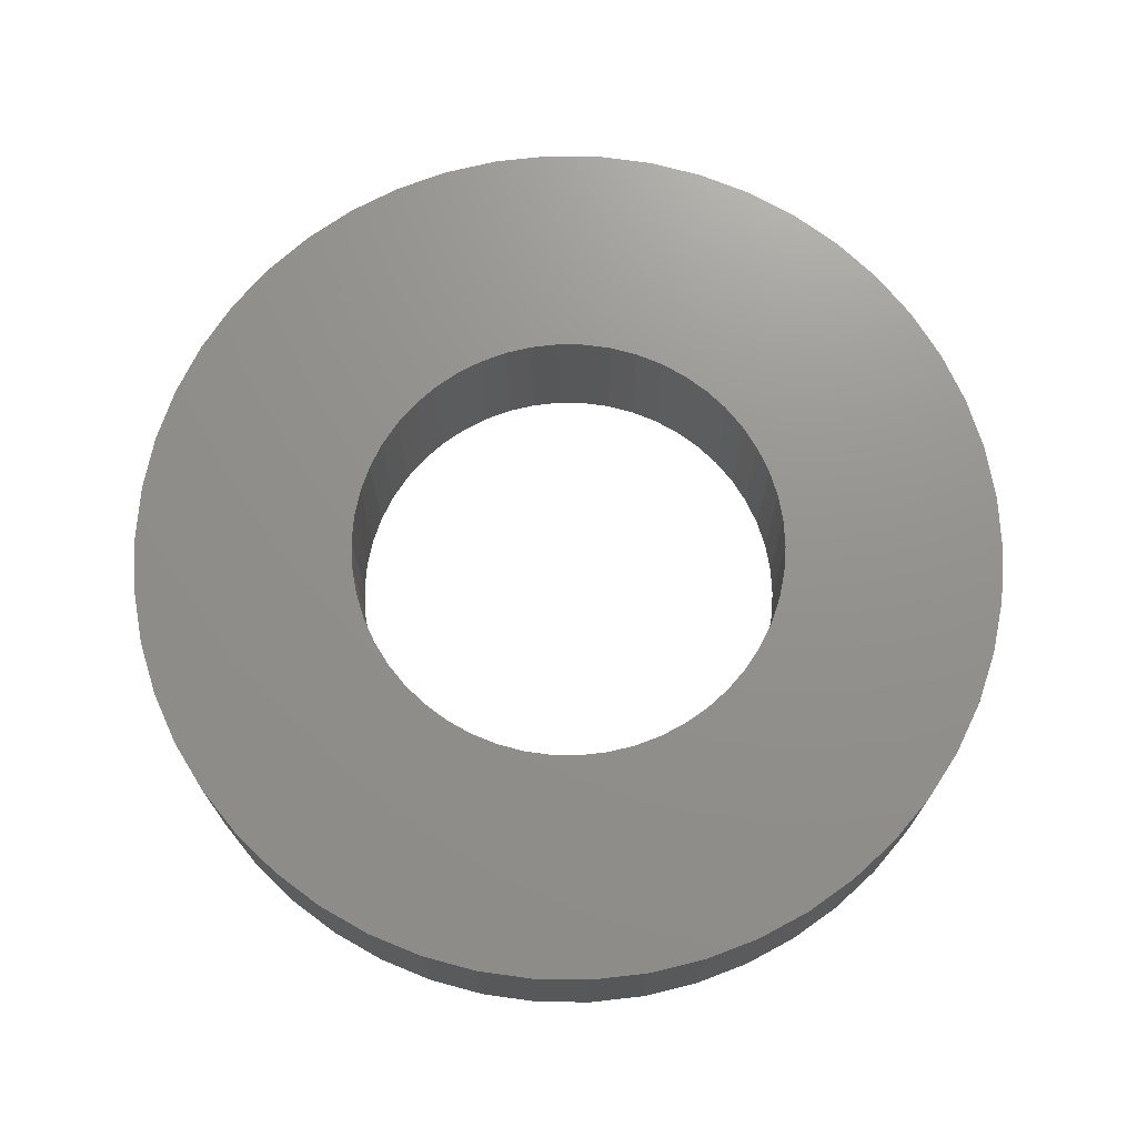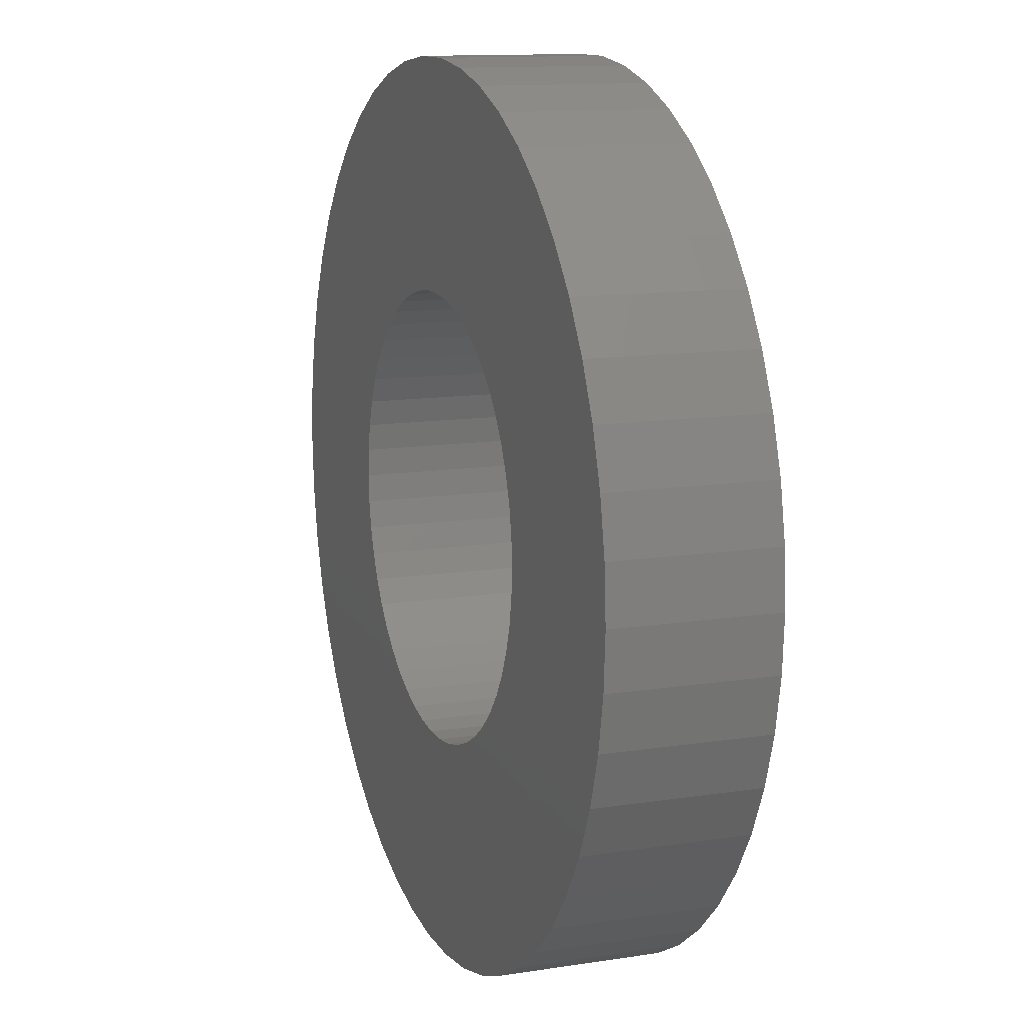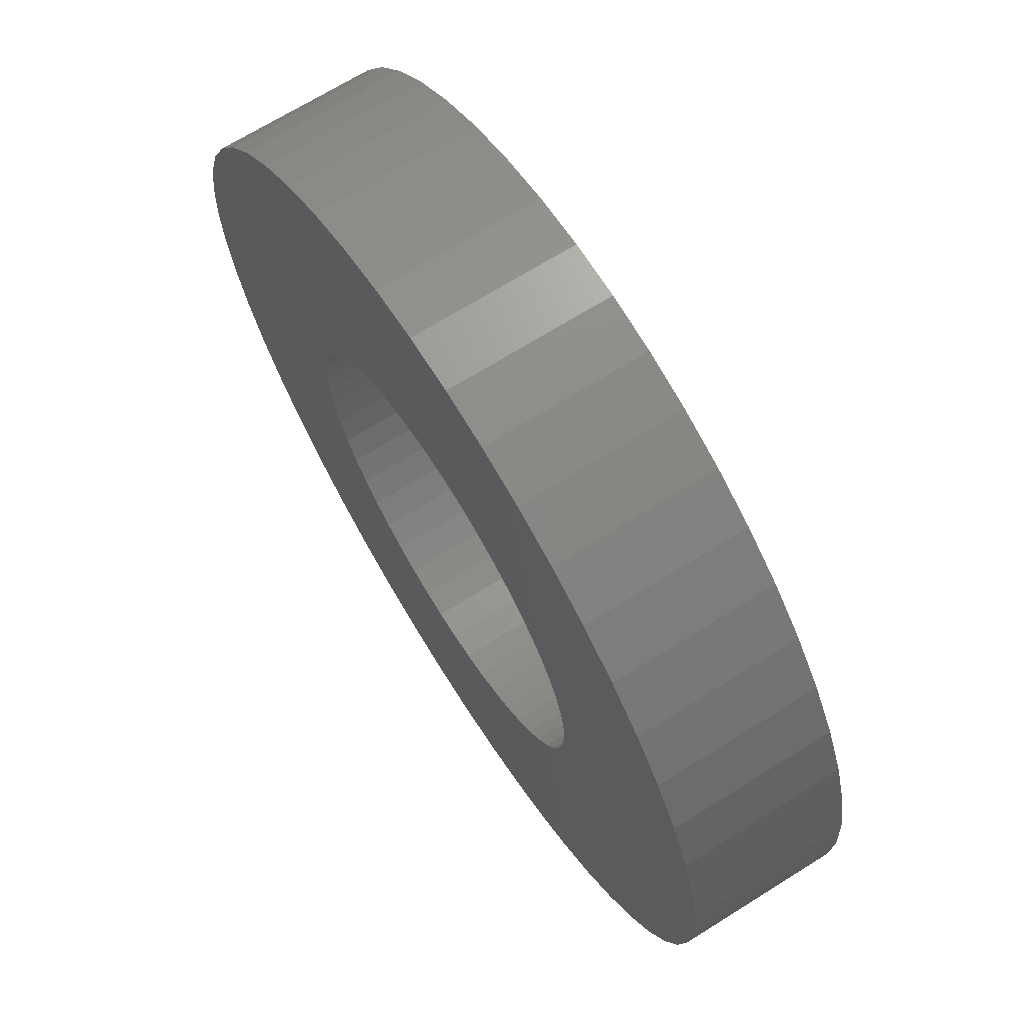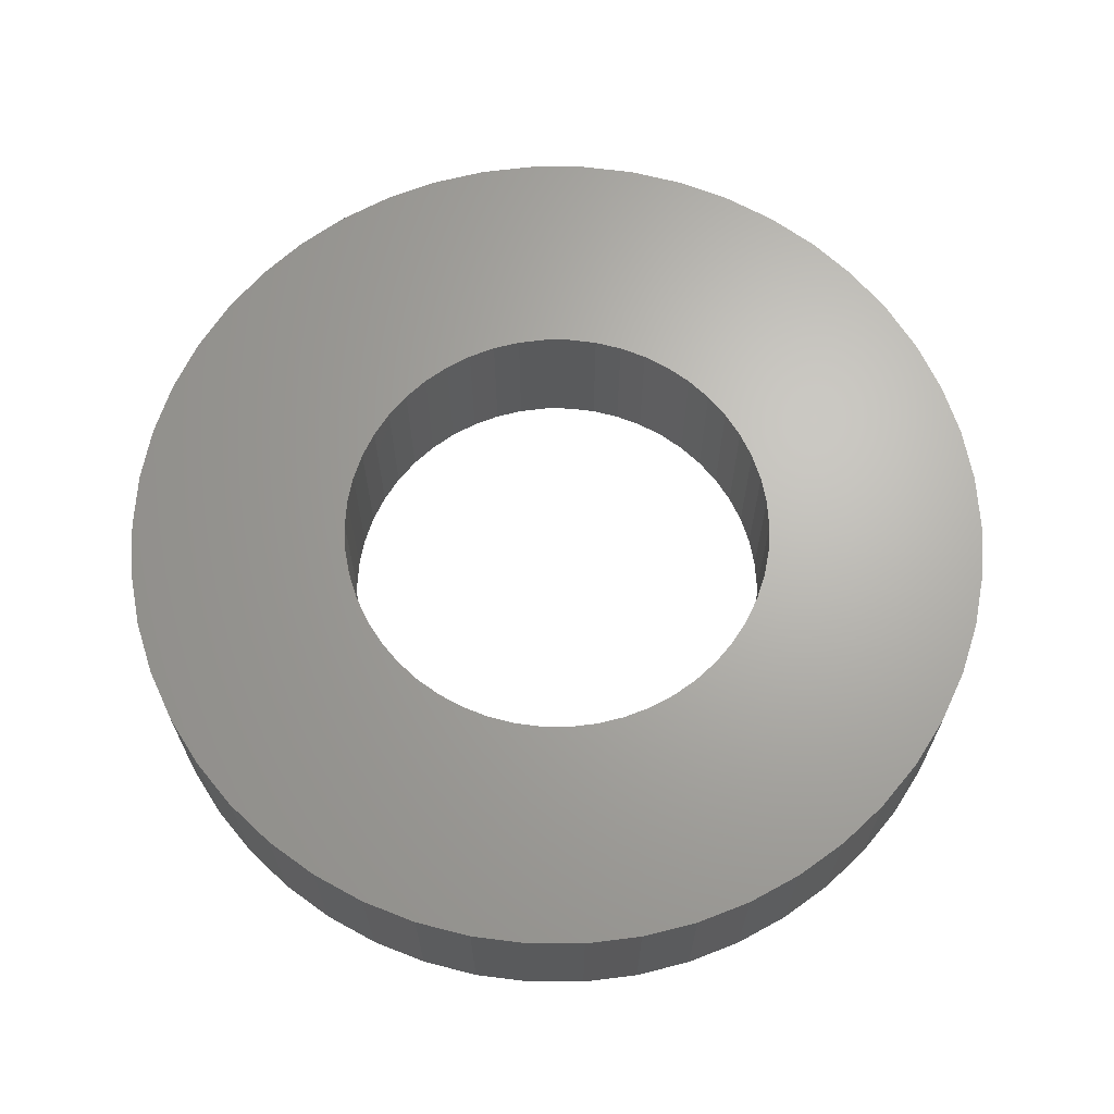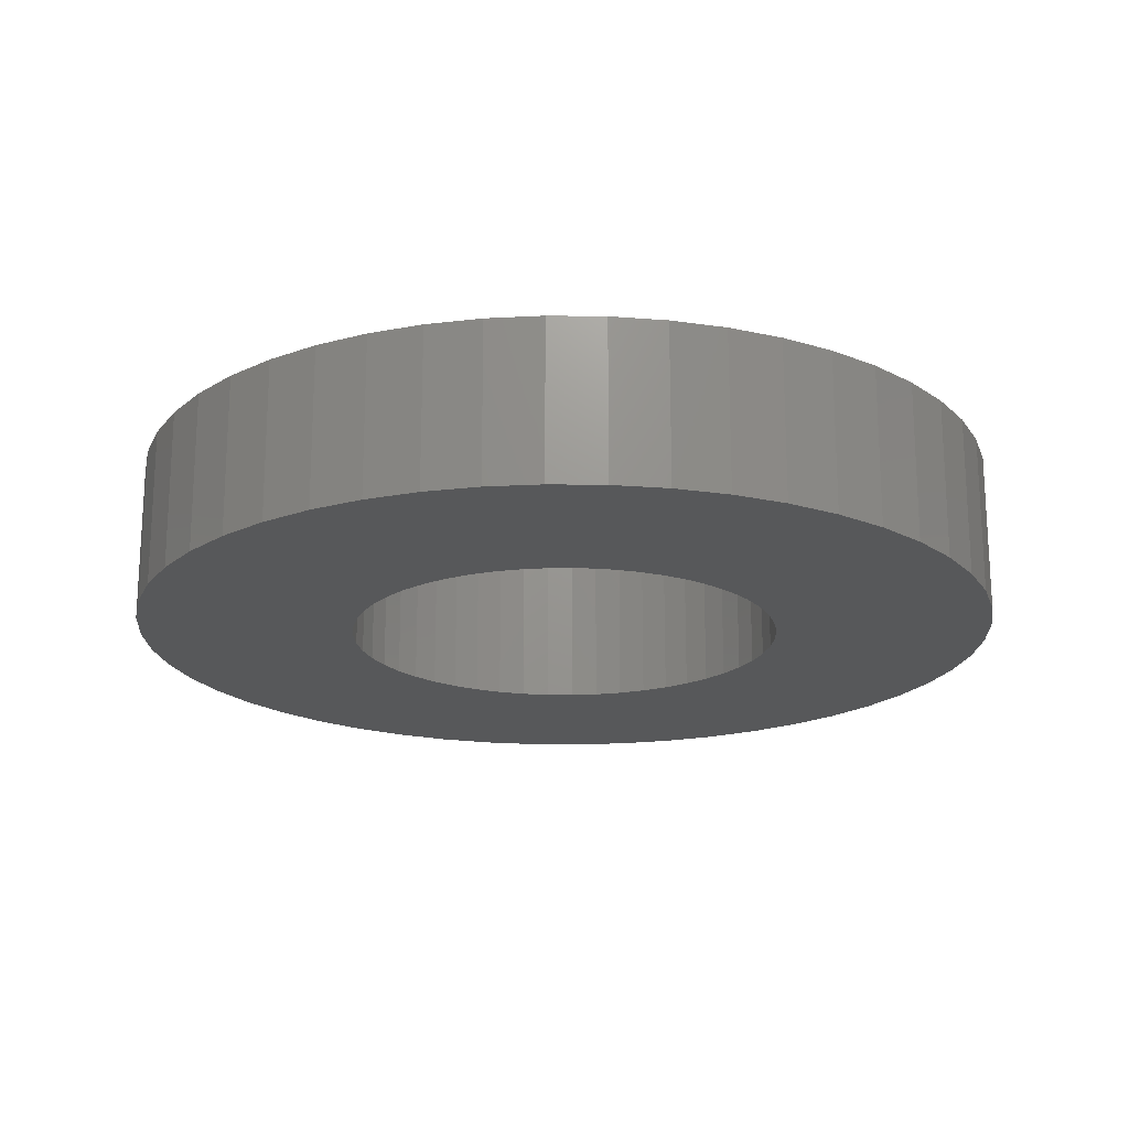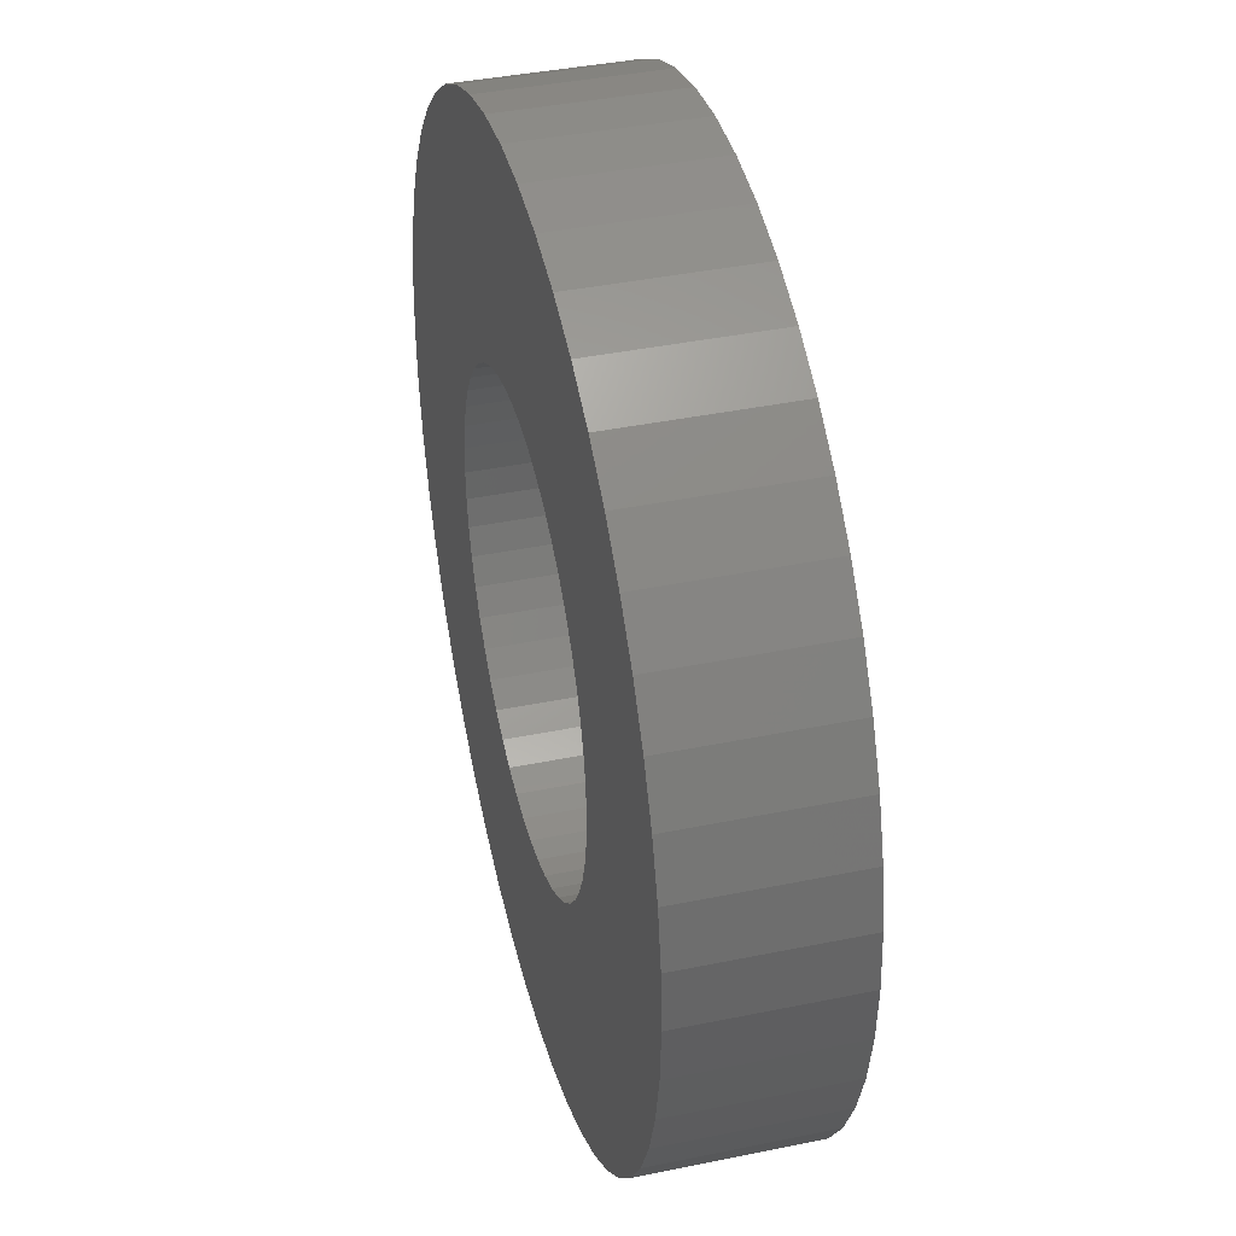
<metadata>
{"format":"stl","ext":"stl","renderer":"f3d","projection":"perspective","resolution":1024,"background":"white","views":[{"elev":71.8,"azim":173.5,"up":"+Z"},{"elev":12.4,"azim":70.0,"up":"+Y"},{"elev":68.8,"azim":57.9,"up":"+Y"},{"elev":66.4,"azim":-143.9,"up":"+Z"},{"elev":-19.2,"azim":-145.4,"up":"+Z"},{"elev":40.2,"azim":75.8,"up":"+Y"}]}
</metadata>
<code>
# stl→obj: 200 verts, 400 faces
v 5.5 0 1
v 5.457 0.6893 -1
v 5.457 0.6893 1
v 5.5 0 -1
v -5.5 0 -1
v -5.457 0.6893 1
v -5.457 0.6893 -1
v -5.5 0 1
v 0.3453 5.489 -1
v -0.3453 5.489 1
v 0.3453 5.489 1
v -0.3453 5.489 -1
v -0.3453 -5.489 -1
v 0.3453 -5.489 1
v -0.3453 -5.489 1
v 0.3453 -5.489 -1
v 4.009 3.765 -1
v 3.506 4.238 1
v 4.009 3.765 1
v 3.506 4.238 -1
v -3.506 4.238 -1
v -4.009 3.765 1
v -3.506 4.238 1
v -4.009 3.765 -1
v -1.7 5.231 -1
v -2.342 4.977 1
v -1.7 5.231 1
v -2.342 4.977 -1
v 4.009 -3.765 1
v 4.45 -3.233 -1
v 4.45 -3.233 1
v 4.009 -3.765 -1
v 5.114 2.025 1
v 4.82 2.65 -1
v 4.82 2.65 1
v 5.114 2.025 -1
v 2.342 4.977 -1
v 1.7 5.231 1
v 2.342 4.977 1
v 1.7 5.231 -1
v 1.031 5.403 1
v 1.031 5.403 -1
v 2.947 4.644 -1
v 2.947 4.644 1
v -4.82 2.65 -1
v -4.45 3.233 1
v -4.45 3.233 -1
v -4.82 2.65 1
v 2.75 0 1
v 2.728 0.3447 1
v 5.327 1.368 1
v 5.457 -0.6893 1
v 2.664 0.6839 1
v 2.728 -0.3447 1
v 2.557 1.012 1
v 5.327 -1.368 1
v 2.41 1.325 1
v 4.45 3.233 1
v 2.664 -0.6839 1
v 2.225 1.616 1
v 5.114 -2.025 1
v 2.005 1.883 1
v 2.557 -1.012 1
v 1.753 2.119 1
v 4.82 -2.65 1
v 2.41 -1.325 1
v 1.474 2.322 1
v 1.171 2.488 1
v 0.8498 2.615 1
v 0.5153 2.701 1
v 0.1727 2.745 1
v -0.1727 2.745 1
v -0.5153 2.701 1
v -1.031 5.403 1
v -0.8498 2.615 1
v -1.171 2.488 1
v -1.474 2.322 1
v -2.947 4.644 1
v -1.753 2.119 1
v -2.005 1.883 1
v -2.225 1.616 1
v -2.41 1.325 1
v 2.225 -1.616 1
v 2.005 -1.883 1
v 3.506 -4.238 1
v 1.753 -2.119 1
v 2.947 -4.644 1
v 1.474 -2.322 1
v 2.342 -4.977 1
v 1.171 -2.488 1
v 1.7 -5.231 1
v 0.8498 -2.615 1
v 1.031 -5.403 1
v 0.5153 -2.701 1
v 0.1727 -2.745 1
v -0.1727 -2.745 1
v -0.5153 -2.701 1
v -1.031 -5.403 1
v -0.8498 -2.615 1
v -1.7 -5.231 1
v -1.171 -2.488 1
v -2.342 -4.977 1
v -1.474 -2.322 1
v -2.947 -4.644 1
v -1.753 -2.119 1
v -3.506 -4.238 1
v -2.005 -1.883 1
v -4.009 -3.765 1
v -2.225 -1.616 1
v -4.45 -3.233 1
v -2.41 -1.325 1
v -4.82 -2.65 1
v -2.557 -1.012 1
v -5.114 -2.025 1
v -2.664 -0.6839 1
v -5.327 -1.368 1
v -2.728 -0.3447 1
v -5.457 -0.6893 1
v -2.75 0 1
v -2.557 1.012 1
v -5.114 2.025 1
v -2.664 0.6839 1
v -5.327 1.368 1
v -2.728 0.3447 1
v -2.947 4.644 -1
v -1.031 5.403 -1
v 2.75 0 -1
v 5.457 -0.6893 -1
v 2.728 -0.3447 -1
v 5.327 -1.368 -1
v 2.664 -0.6839 -1
v 5.114 -2.025 -1
v 2.728 0.3447 -1
v 2.557 -1.012 -1
v 4.82 -2.65 -1
v 5.327 1.368 -1
v 2.41 -1.325 -1
v 2.664 0.6839 -1
v 2.225 -1.616 -1
v 2.005 -1.883 -1
v 3.506 -4.238 -1
v 2.557 1.012 -1
v 1.753 -2.119 -1
v 2.947 -4.644 -1
v 2.41 1.325 -1
v 1.474 -2.322 -1
v 2.342 -4.977 -1
v 1.171 -2.488 -1
v 1.7 -5.231 -1
v 0.8498 -2.615 -1
v 1.031 -5.403 -1
v 0.5153 -2.701 -1
v 0.1727 -2.745 -1
v -0.1727 -2.745 -1
v -0.5153 -2.701 -1
v -1.031 -5.403 -1
v -0.8498 -2.615 -1
v -1.7 -5.231 -1
v -1.171 -2.488 -1
v -2.342 -4.977 -1
v -1.474 -2.322 -1
v -2.947 -4.644 -1
v -1.753 -2.119 -1
v -3.506 -4.238 -1
v -2.005 -1.883 -1
v -4.009 -3.765 -1
v -2.225 -1.616 -1
v -4.45 -3.233 -1
v -4.82 -2.65 -1
v -2.41 -1.325 -1
v 4.45 3.233 -1
v 2.225 1.616 -1
v 2.005 1.883 -1
v 1.753 2.119 -1
v 1.474 2.322 -1
v 1.171 2.488 -1
v 0.8498 2.615 -1
v 0.5153 2.701 -1
v 0.1727 2.745 -1
v -0.1727 2.745 -1
v -0.5153 2.701 -1
v -0.8498 2.615 -1
v -1.171 2.488 -1
v -1.474 2.322 -1
v -1.753 2.119 -1
v -2.005 1.883 -1
v -2.225 1.616 -1
v -2.41 1.325 -1
v -2.557 1.012 -1
v -5.114 2.025 -1
v -2.664 0.6839 -1
v -5.327 1.368 -1
v -2.728 0.3447 -1
v -2.75 0 -1
v -2.557 -1.012 -1
v -5.114 -2.025 -1
v -2.664 -0.6839 -1
v -5.327 -1.368 -1
v -2.728 -0.3447 -1
v -5.457 -0.6893 -1
f 1 2 3
f 2 1 4
f 5 6 7
f 6 5 8
f 9 10 11
f 10 9 12
f 13 14 15
f 14 13 16
f 17 18 19
f 18 17 20
f 21 22 23
f 22 21 24
f 25 26 27
f 26 25 28
f 29 30 31
f 30 29 32
f 33 34 35
f 34 33 36
f 37 38 39
f 38 37 40
f 40 41 38
f 41 40 42
f 43 39 44
f 39 43 37
f 45 46 47
f 46 45 48
f 47 22 24
f 22 47 46
f 49 1 3
f 50 3 51
f 1 49 52
f 53 51 33
f 54 52 49
f 55 33 35
f 52 54 56
f 57 35 58
f 59 56 54
f 60 58 19
f 56 59 61
f 62 19 18
f 63 61 59
f 64 18 44
f 61 63 65
f 66 65 63
f 3 50 49
f 51 53 50
f 33 55 53
f 35 57 55
f 67 44 39
f 58 60 57
f 19 62 60
f 18 64 62
f 68 39 38
f 44 67 64
f 39 68 67
f 69 38 41
f 38 69 68
f 41 70 69
f 11 70 41
f 11 71 70
f 11 72 71
f 10 72 11
f 10 73 72
f 74 73 10
f 73 74 75
f 27 75 74
f 75 27 76
f 26 76 27
f 76 26 77
f 78 77 26
f 77 78 79
f 23 79 78
f 79 23 80
f 22 80 23
f 80 22 81
f 46 81 22
f 48 82 46
f 81 46 82
f 65 66 31
f 83 31 66
f 31 83 29
f 84 29 83
f 29 84 85
f 86 85 84
f 85 86 87
f 88 87 86
f 87 88 89
f 90 89 88
f 89 90 91
f 92 91 90
f 91 92 93
f 94 93 92
f 94 14 93
f 95 14 94
f 96 14 95
f 96 15 14
f 97 15 96
f 98 97 99
f 97 98 15
f 100 99 101
f 102 101 103
f 99 100 98
f 104 103 105
f 106 105 107
f 108 107 109
f 101 102 100
f 110 109 111
f 112 111 113
f 114 113 115
f 116 115 117
f 103 104 102
f 118 117 119
f 82 48 120
f 121 120 48
f 105 106 104
f 120 121 122
f 107 108 106
f 123 122 121
f 109 110 108
f 122 123 124
f 111 112 110
f 6 124 123
f 113 114 112
f 124 6 119
f 115 116 114
f 8 119 6
f 117 118 116
f 119 8 118
f 125 23 78
f 23 125 21
f 12 74 10
f 74 12 126
f 127 4 128
f 129 128 130
f 4 127 2
f 131 130 132
f 133 2 127
f 134 132 135
f 2 133 136
f 137 135 30
f 138 136 133
f 139 30 32
f 136 138 36
f 140 32 141
f 142 36 138
f 143 141 144
f 36 142 34
f 145 34 142
f 128 129 127
f 130 131 129
f 132 134 131
f 135 137 134
f 146 144 147
f 30 139 137
f 32 140 139
f 141 143 140
f 148 147 149
f 144 146 143
f 147 148 146
f 150 149 151
f 149 150 148
f 151 152 150
f 16 152 151
f 16 153 152
f 16 154 153
f 13 154 16
f 13 155 154
f 156 155 13
f 155 156 157
f 158 157 156
f 157 158 159
f 160 159 158
f 159 160 161
f 162 161 160
f 161 162 163
f 164 163 162
f 163 164 165
f 166 165 164
f 165 166 167
f 168 167 166
f 169 170 168
f 167 168 170
f 34 145 171
f 172 171 145
f 171 172 17
f 173 17 172
f 17 173 20
f 174 20 173
f 20 174 43
f 175 43 174
f 43 175 37
f 176 37 175
f 37 176 40
f 177 40 176
f 40 177 42
f 178 42 177
f 178 9 42
f 179 9 178
f 180 9 179
f 180 12 9
f 181 12 180
f 126 181 182
f 181 126 12
f 25 182 183
f 28 183 184
f 182 25 126
f 125 184 185
f 21 185 186
f 24 186 187
f 183 28 25
f 47 187 188
f 45 188 189
f 190 189 191
f 192 191 193
f 184 125 28
f 7 193 194
f 170 169 195
f 196 195 169
f 185 21 125
f 195 196 197
f 186 24 21
f 198 197 196
f 187 47 24
f 197 198 199
f 188 45 47
f 200 199 198
f 189 190 45
f 199 200 194
f 191 192 190
f 5 194 200
f 193 7 192
f 194 5 7
f 16 93 14
f 93 16 151
f 51 36 33
f 36 51 136
f 3 136 51
f 136 3 2
f 58 17 19
f 17 58 171
f 35 171 58
f 171 35 34
f 42 11 41
f 11 42 9
f 20 44 18
f 44 20 43
f 190 48 45
f 48 190 121
f 7 123 192
f 123 7 6
f 52 4 1
f 4 52 128
f 141 29 85
f 29 141 32
f 31 135 65
f 135 31 30
f 149 89 91
f 89 149 147
f 192 121 190
f 121 192 123
f 28 78 26
f 78 28 125
f 126 27 74
f 27 126 25
f 61 130 56
f 130 61 132
f 56 128 52
f 128 56 130
f 147 87 89
f 87 147 144
f 65 132 61
f 132 65 135
f 160 100 102
f 100 160 158
f 166 110 168
f 110 166 108
f 200 8 5
f 8 200 118
f 198 118 200
f 118 198 116
f 196 116 198
f 116 196 114
f 151 91 93
f 91 151 149
f 144 85 87
f 85 144 141
f 156 15 98
f 15 156 13
f 158 98 100
f 98 158 156
f 166 106 108
f 106 166 164
f 169 114 196
f 114 169 112
f 168 112 169
f 112 168 110
f 162 102 104
f 102 162 160
f 164 104 106
f 104 164 162
f 127 50 133
f 50 127 49
f 119 193 124
f 193 119 194
f 180 71 72
f 71 180 179
f 174 62 64
f 62 174 173
f 186 79 80
f 79 186 185
f 183 75 76
f 75 183 182
f 142 57 145
f 57 142 55
f 177 68 69
f 68 177 176
f 175 64 67
f 64 175 174
f 82 187 81
f 187 82 188
f 81 186 80
f 186 81 187
f 124 191 122
f 191 124 193
f 184 76 77
f 76 184 183
f 181 72 73
f 72 181 180
f 140 83 139
f 83 140 84
f 155 99 97
f 99 155 157
f 152 95 94
f 95 152 153
f 138 55 142
f 55 138 53
f 133 53 138
f 53 133 50
f 172 62 173
f 62 172 60
f 145 60 172
f 60 145 57
f 178 69 70
f 69 178 177
f 179 70 71
f 70 179 178
f 176 67 68
f 67 176 175
f 120 188 82
f 188 120 189
f 122 189 120
f 189 122 191
f 182 73 75
f 73 182 181
f 129 49 127
f 49 129 54
f 146 90 88
f 90 146 148
f 117 194 119
f 194 117 199
f 113 197 115
f 197 113 195
f 148 92 90
f 92 148 150
f 150 94 92
f 94 150 152
f 185 77 79
f 77 185 184
f 134 59 131
f 59 134 63
f 131 54 129
f 54 131 59
f 137 63 134
f 63 137 66
f 139 66 137
f 66 139 83
f 153 96 95
f 96 153 154
f 157 101 99
f 101 157 159
f 107 167 109
f 167 107 165
f 111 195 113
f 195 111 170
f 115 199 117
f 199 115 197
f 143 88 86
f 88 143 146
f 154 97 96
f 97 154 155
f 163 107 105
f 107 163 165
f 159 103 101
f 103 159 161
f 109 170 111
f 170 109 167
f 140 86 84
f 86 140 143
f 161 105 103
f 105 161 163

</code>
